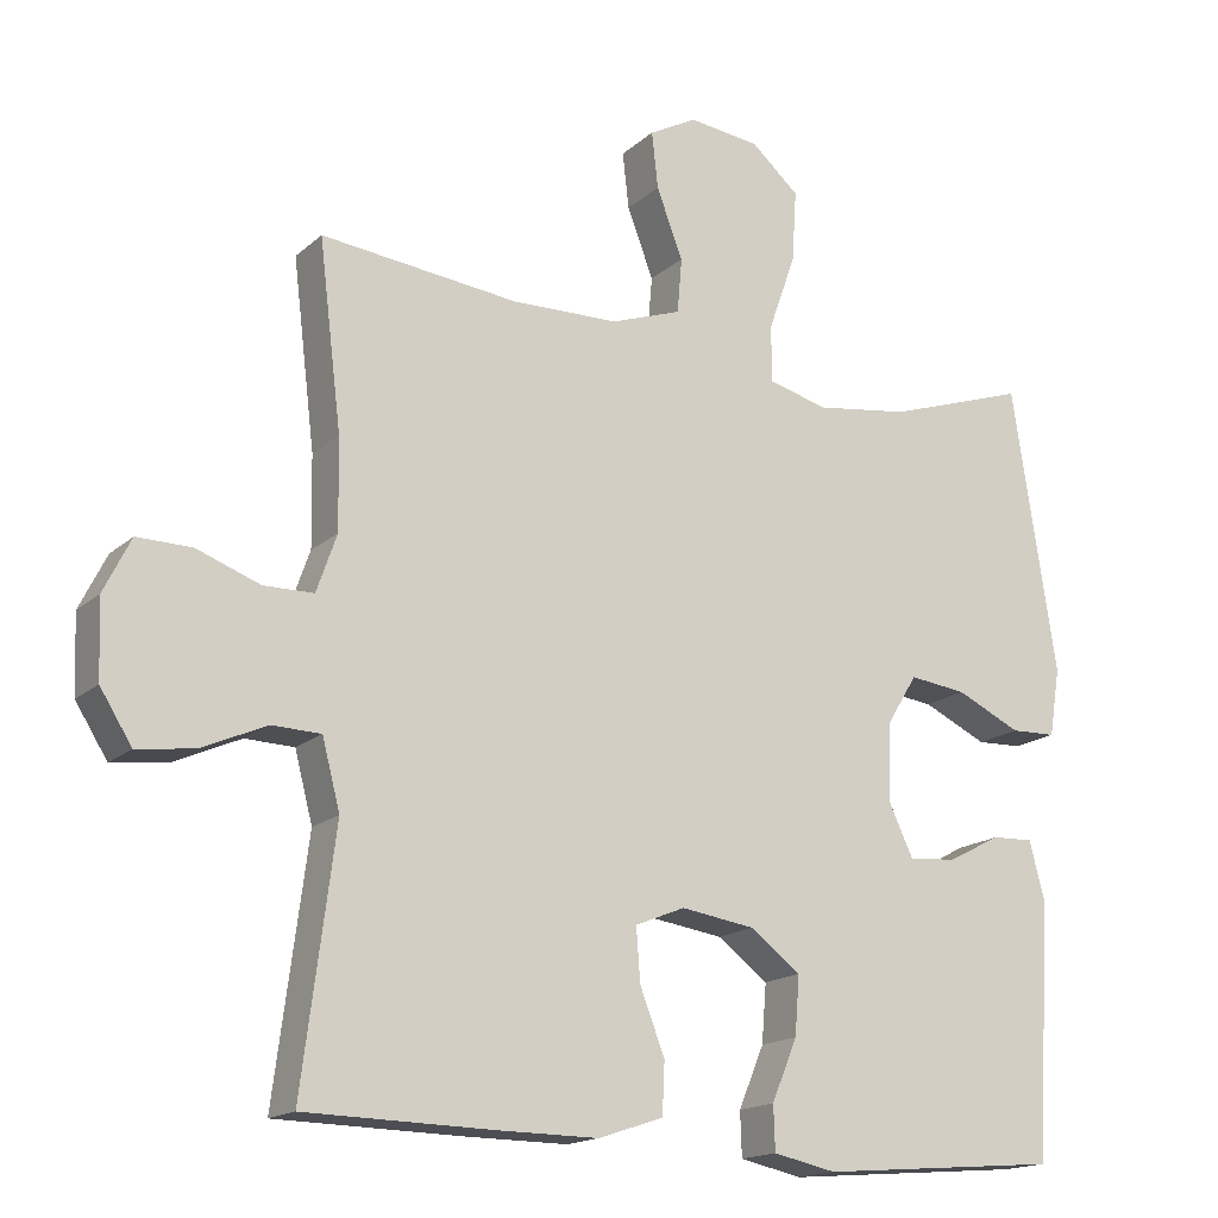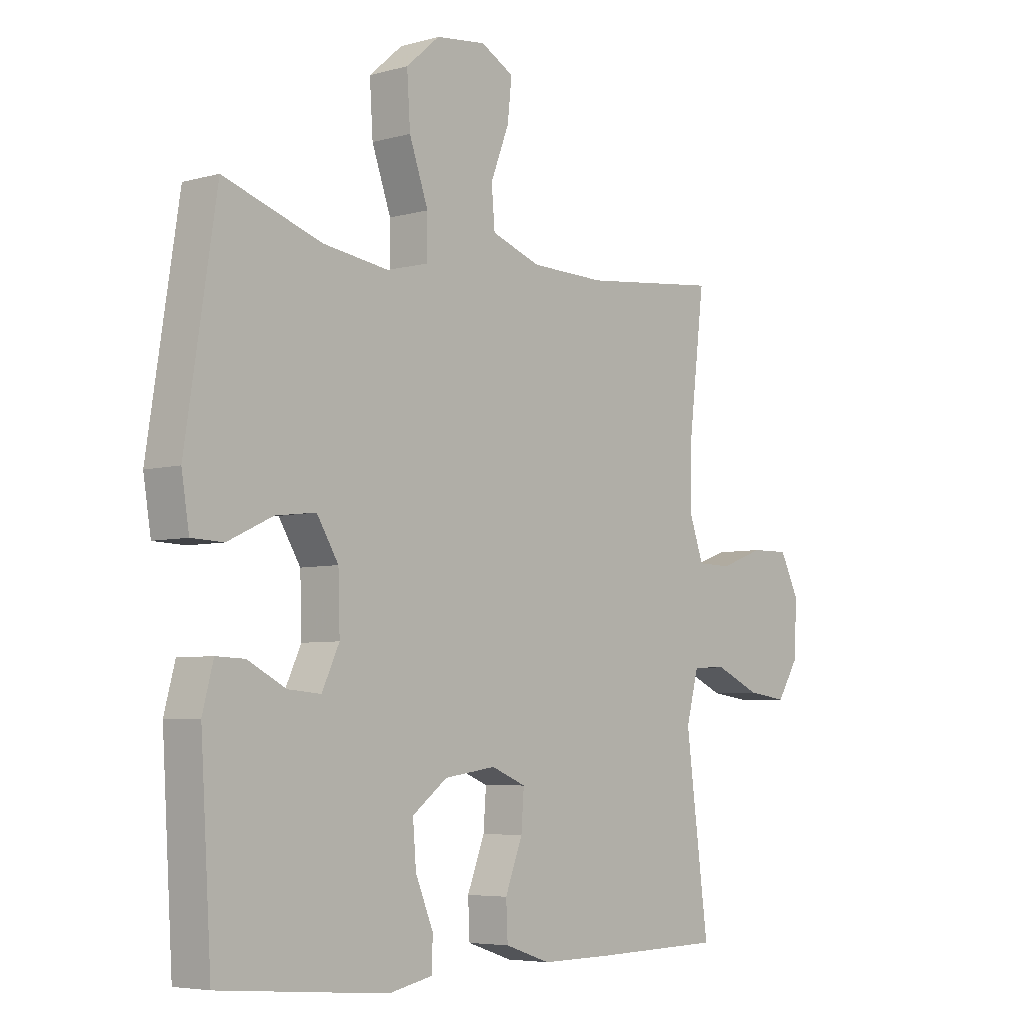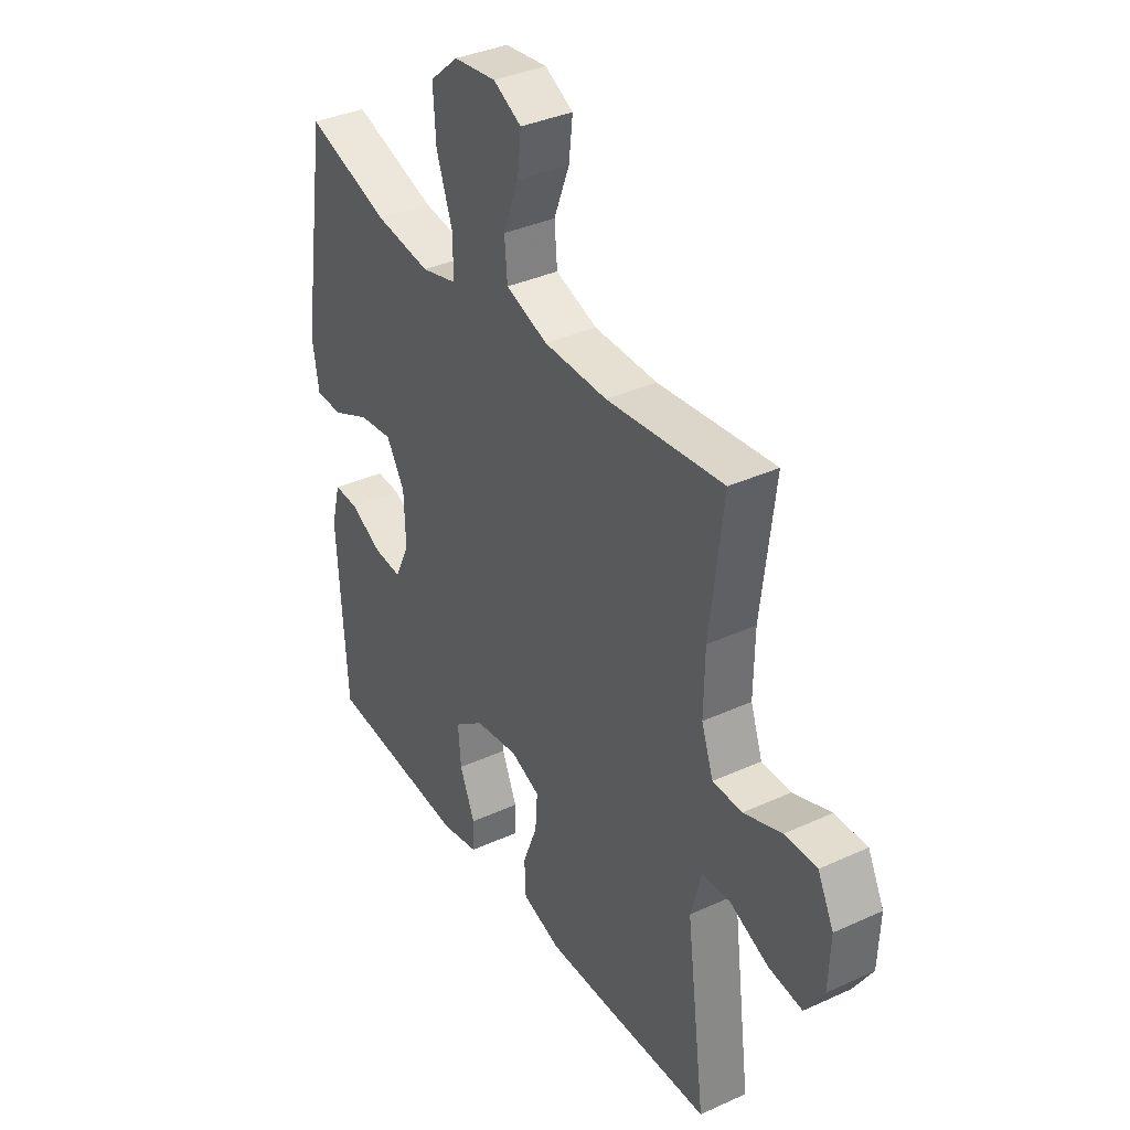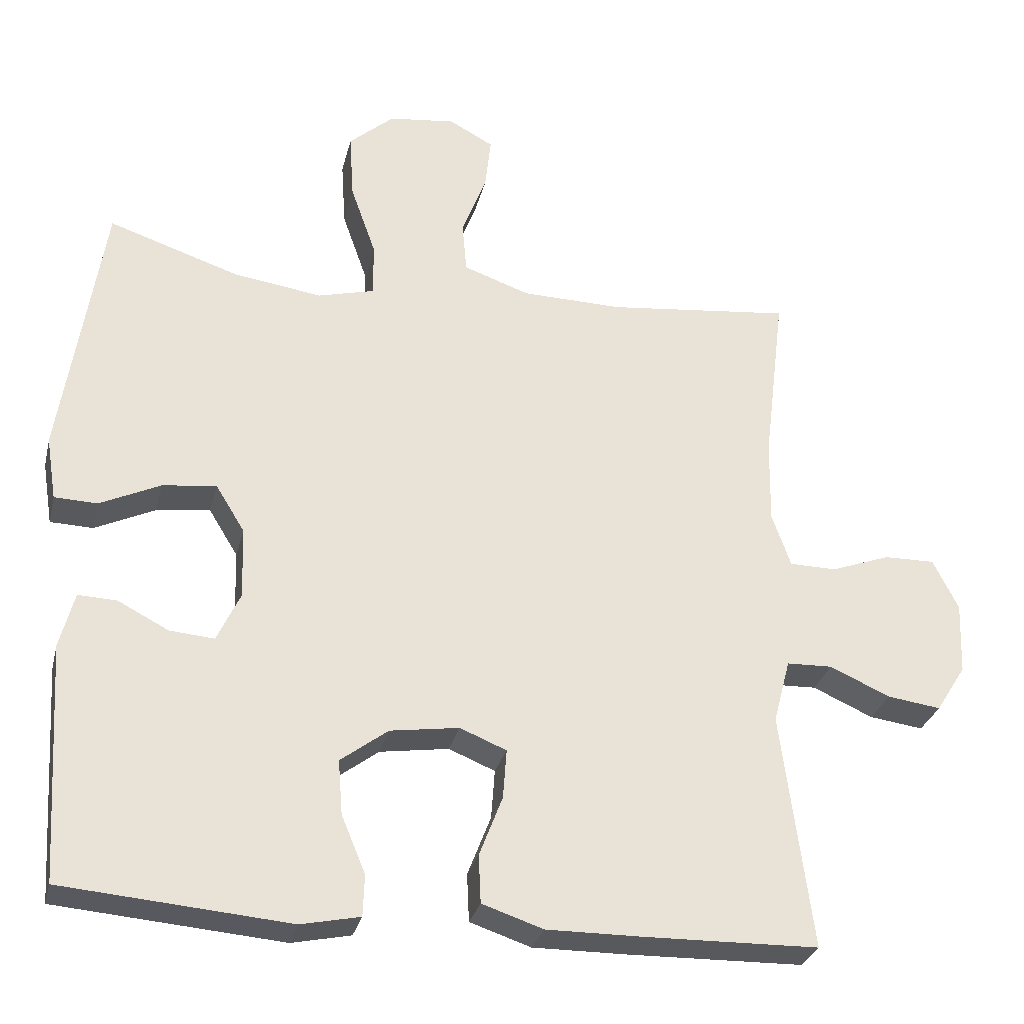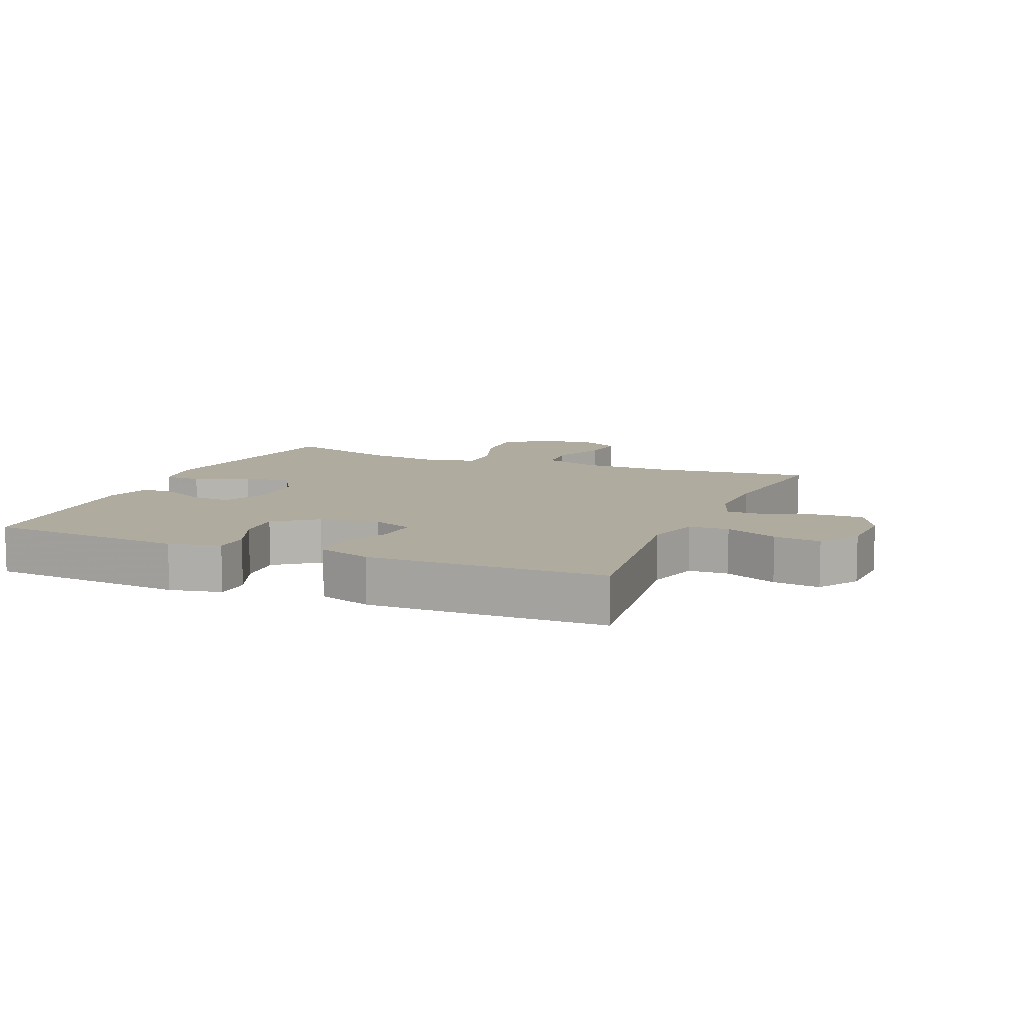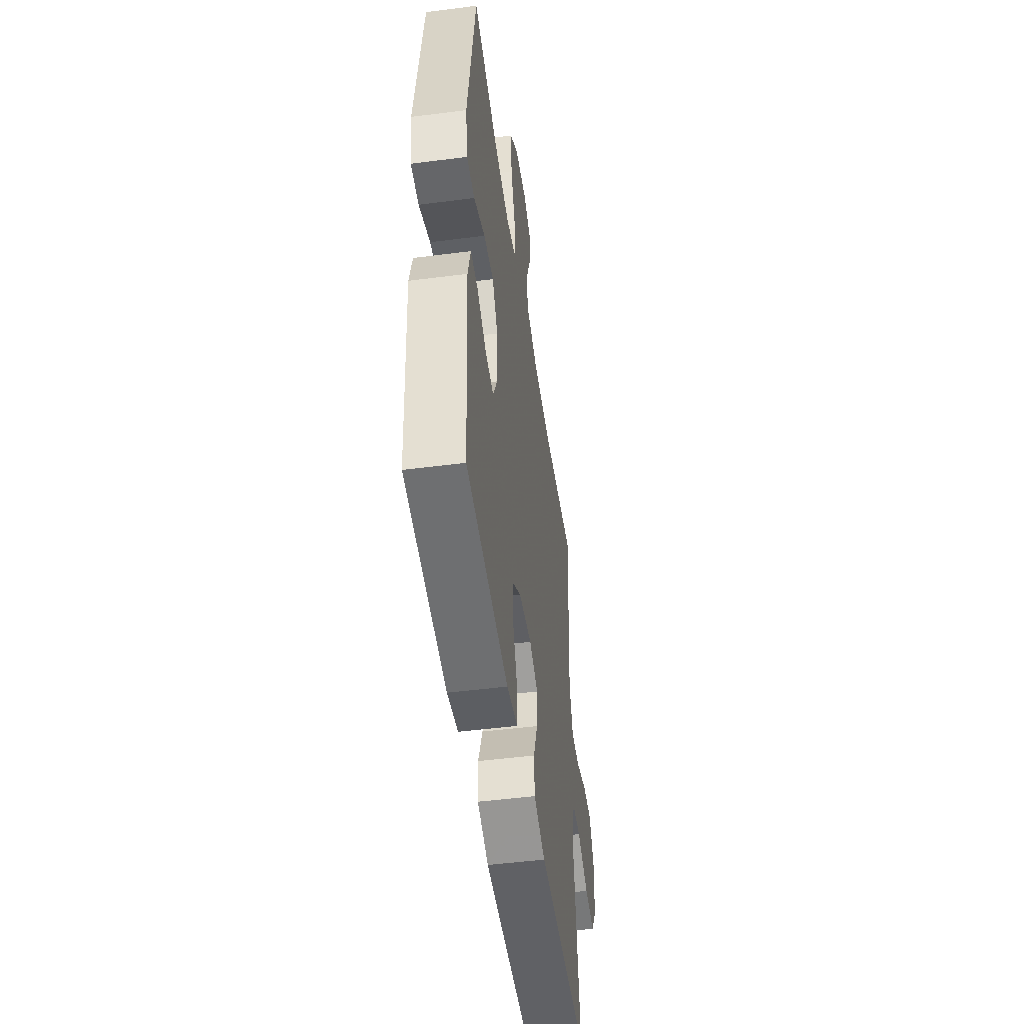
<metadata>
{"format":"obj","ext":"obj","renderer":"f3d","projection":"perspective","resolution":1024,"background":"white","views":[{"elev":-16.6,"azim":-30.9,"up":"+Z"},{"elev":-5.4,"azim":130.9,"up":"+Z"},{"elev":36.4,"azim":-120.8,"up":"+Z"},{"elev":-29.4,"azim":166.7,"up":"+Z"},{"elev":9.6,"azim":-157.4,"up":"+Y"},{"elev":-49.9,"azim":98.1,"up":"+Z"}]}
</metadata>
<code>
v -0.5 0.07 -0.5
v -0.458 0.07 -0.176
v -0.481 0.07 -0.088
v -0.544 0.07 -0.086
v -0.627 0.07 -0.123
v -0.701 0.07 -0.133
v -0.742 0.07 -0.068
v -0.746 0.07 0.031
v -0.711 0.07 0.101
v -0.641 0.07 0.1
v -0.559 0.07 0.07
v -0.495 0.07 0.071
v -0.469 0.07 0.145
v -0.471 0.07 0.261
v -0.5 0.07 0.5
v -0.246 0.07 0.472
v -0.108 0.07 0.475
v -0.017 0.07 0.507
v -0.011 0.07 0.578
v -0.045 0.07 0.666
v -0.053 0.07 0.739
v 0.008 0.07 0.772
v 0.1 0.07 0.761
v 0.162 0.07 0.707
v 0.156 0.07 0.615
v 0.121 0.07 0.516
v 0.121 0.07 0.443
v 0.198 0.07 0.423
v 0.319 0.07 0.44
v 0.5 0.07 0.5
v 0.557 0.07 0.131
v 0.543 0.07 0.044
v 0.484 0.07 0.042
v 0.401 0.07 0.081
v 0.327 0.07 0.09
v 0.287 0.07 0.025
v 0.284 0.07 -0.073
v 0.316 0.07 -0.141
v 0.377 0.07 -0.136
v 0.447 0.07 -0.1
v 0.5 0.07 -0.098
v 0.52 0.07 -0.174
v 0.5 0.07 -0.5
v 0.189 0.07 -0.526
v 0.108 0.07 -0.509
v 0.106 0.07 -0.452
v 0.139 0.07 -0.373
v 0.145 0.07 -0.298
v 0.08 0.07 -0.249
v -0.015 0.07 -0.235
v -0.079 0.07 -0.261
v -0.074 0.07 -0.329
v -0.042 0.07 -0.412
v -0.045 0.07 -0.478
v -0.129 0.07 -0.506
v -0.259 0.07 -0.505
v -0.5 0 -0.5
v -0.458 0 -0.176
v -0.481 0 -0.088
v -0.544 0 -0.086
v -0.627 0 -0.123
v -0.701 0 -0.133
v -0.742 0 -0.068
v -0.746 0 0.031
v -0.711 0 0.101
v -0.641 0 0.1
v -0.559 0 0.07
v -0.495 0 0.071
v -0.469 0 0.145
v -0.471 0 0.261
v -0.5 0 0.5
v -0.246 0 0.472
v -0.108 0 0.475
v -0.017 0 0.507
v -0.011 0 0.578
v -0.045 0 0.666
v -0.053 0 0.739
v 0.008 0 0.772
v 0.1 0 0.761
v 0.162 0 0.707
v 0.156 0 0.615
v 0.121 0 0.516
v 0.121 0 0.443
v 0.198 0 0.423
v 0.319 0 0.44
v 0.5 0 0.5
v 0.557 0 0.131
v 0.543 0 0.044
v 0.484 0 0.042
v 0.401 0 0.081
v 0.327 0 0.09
v 0.287 0 0.025
v 0.284 0 -0.073
v 0.316 0 -0.141
v 0.377 0 -0.136
v 0.447 0 -0.1
v 0.5 0 -0.098
v 0.52 0 -0.174
v 0.5 0 -0.5
v 0.189 0 -0.526
v 0.108 0 -0.509
v 0.106 0 -0.452
v 0.139 0 -0.373
v 0.145 0 -0.298
v 0.08 0 -0.249
v -0.015 0 -0.235
v -0.079 0 -0.261
v -0.074 0 -0.329
v -0.042 0 -0.412
v -0.045 0 -0.478
v -0.129 0 -0.506
v -0.259 0 -0.505
f 56 1 2
f 55 56 2
f 54 55 2
f 53 54 2
f 52 53 2
f 51 52 2 3
f 50 51 3
f 49 50 3
f 45 46 47
f 44 45 47
f 43 44 47
f 42 43 47
f 41 42 47
f 40 41 47
f 39 40 47
f 38 39 47 48
f 37 38 48 49
f 32 33 34
f 31 32 34
f 30 31 34
f 29 30 34
f 28 29 34 35
f 27 28 35 36
f 24 25 26
f 23 24 26
f 22 23 26
f 21 22 26
f 20 21 26
f 19 20 26
f 18 19 26 27
f 37 49 3
f 36 37 3
f 27 36 3
f 18 27 3
f 17 18 3
f 9 10 11
f 8 9 11
f 7 8 11
f 6 7 11
f 5 6 11
f 4 5 11
f 4 11 12
f 4 12 13
f 3 4 13
f 17 3 13
f 16 17 13
f 16 13 14
f 14 15 16
f 58 57 112
f 58 112 111
f 58 111 110
f 58 110 109
f 58 109 108
f 59 58 108 107
f 59 107 106
f 59 106 105
f 103 102 101
f 103 101 100
f 103 100 99
f 103 99 98
f 103 98 97
f 103 97 96
f 103 96 95
f 104 103 95 94
f 105 104 94 93
f 90 89 88
f 90 88 87
f 90 87 86
f 90 86 85
f 91 90 85 84
f 92 91 84 83
f 82 81 80
f 82 80 79
f 82 79 78
f 82 78 77
f 82 77 76
f 82 76 75
f 83 82 75 74
f 59 105 93
f 59 93 92
f 59 92 83
f 59 83 74
f 59 74 73
f 67 66 65
f 67 65 64
f 67 64 63
f 67 63 62
f 67 62 61
f 67 61 60
f 68 67 60
f 69 68 60
f 69 60 59
f 69 59 73
f 69 73 72
f 70 69 72
f 72 71 70
f 1 57 58 2
f 2 58 59 3
f 3 59 60 4
f 4 60 61 5
f 5 61 62 6
f 6 62 63 7
f 7 63 64 8
f 8 64 65 9
f 9 65 66 10
f 10 66 67 11
f 11 67 68 12
f 12 68 69 13
f 13 69 70 14
f 14 70 71 15
f 15 71 72 16
f 16 72 73 17
f 17 73 74 18
f 18 74 75 19
f 19 75 76 20
f 20 76 77 21
f 21 77 78 22
f 22 78 79 23
f 23 79 80 24
f 24 80 81 25
f 25 81 82 26
f 26 82 83 27
f 27 83 84 28
f 28 84 85 29
f 29 85 86 30
f 30 86 87 31
f 31 87 88 32
f 32 88 89 33
f 33 89 90 34
f 34 90 91 35
f 35 91 92 36
f 36 92 93 37
f 37 93 94 38
f 38 94 95 39
f 39 95 96 40
f 40 96 97 41
f 41 97 98 42
f 42 98 99 43
f 43 99 100 44
f 44 100 101 45
f 45 101 102 46
f 46 102 103 47
f 47 103 104 48
f 48 104 105 49
f 49 105 106 50
f 50 106 107 51
f 51 107 108 52
f 52 108 109 53
f 53 109 110 54
f 54 110 111 55
f 55 111 112 56
f 56 112 57 1

</code>
